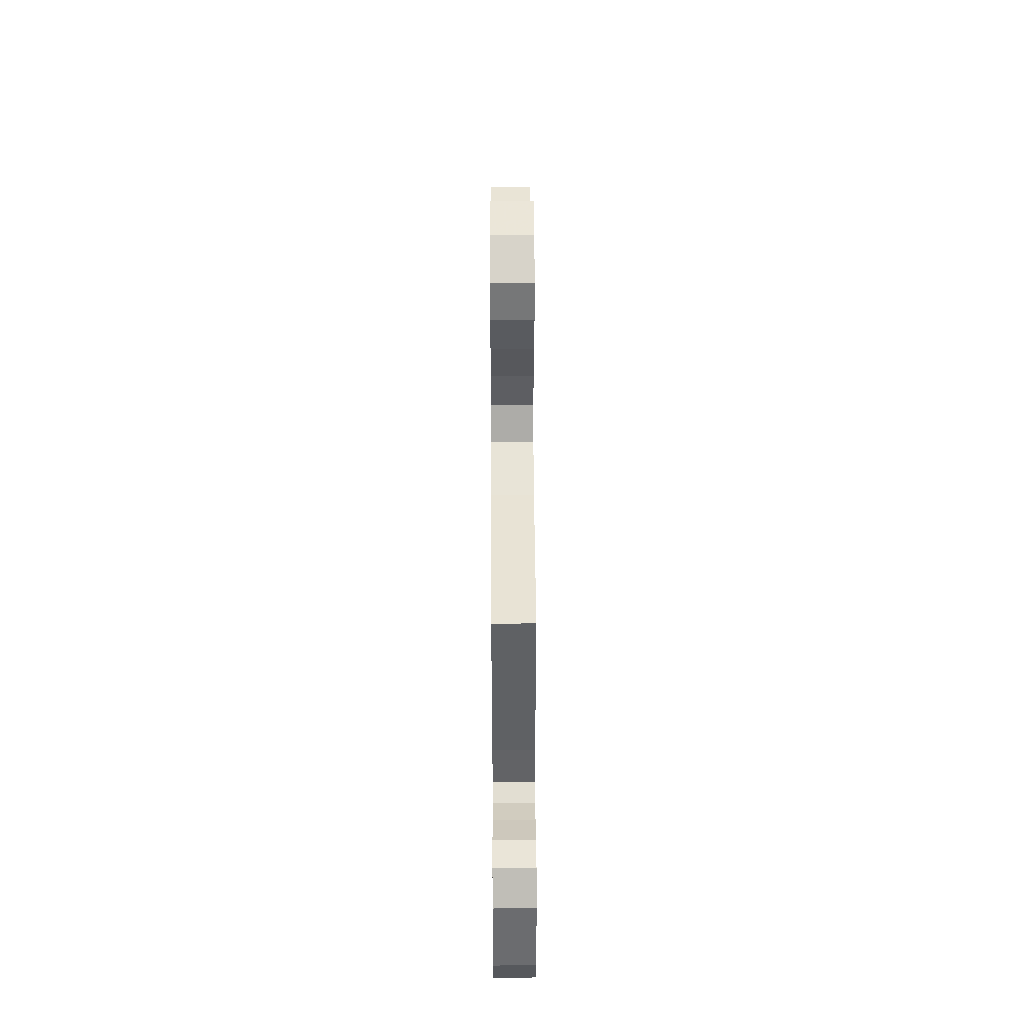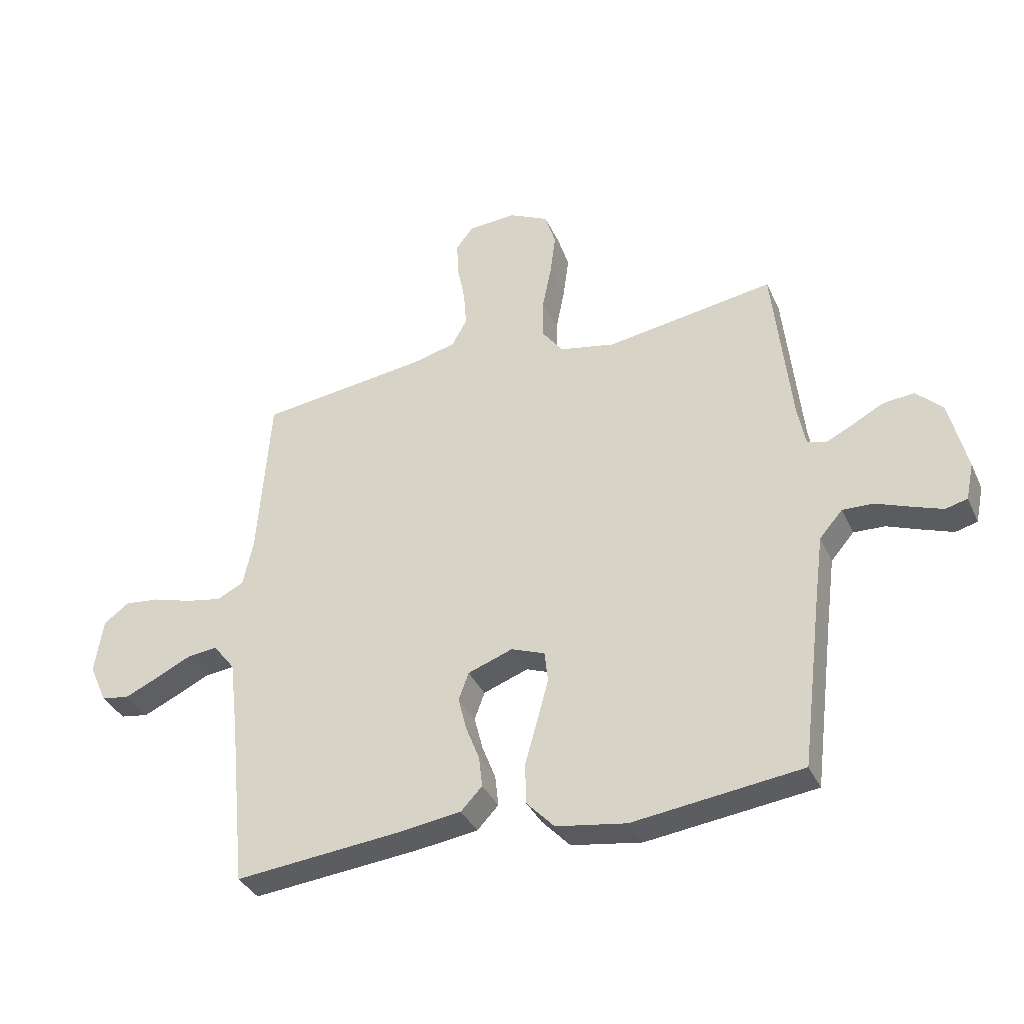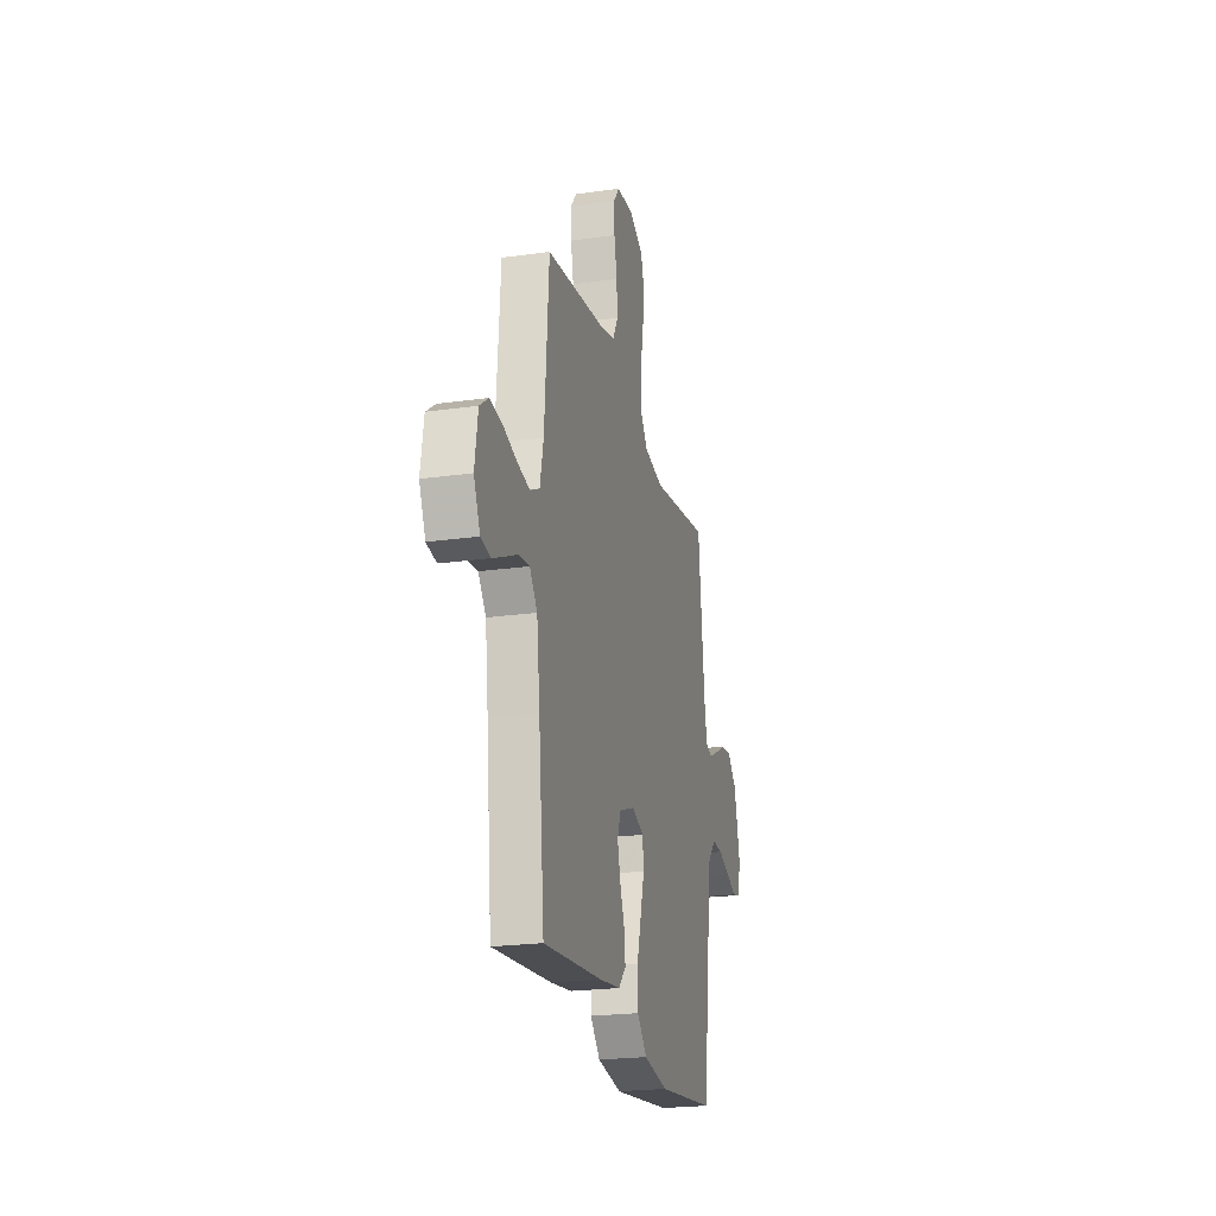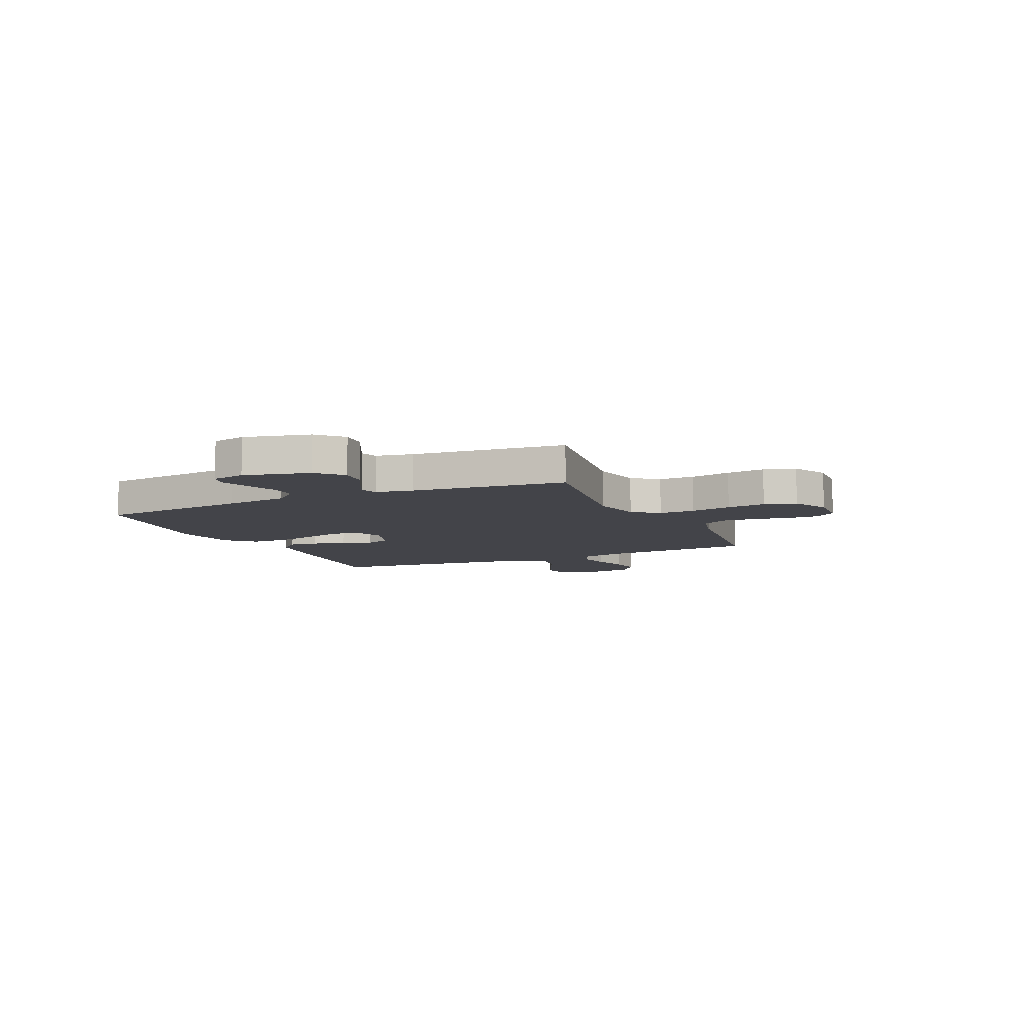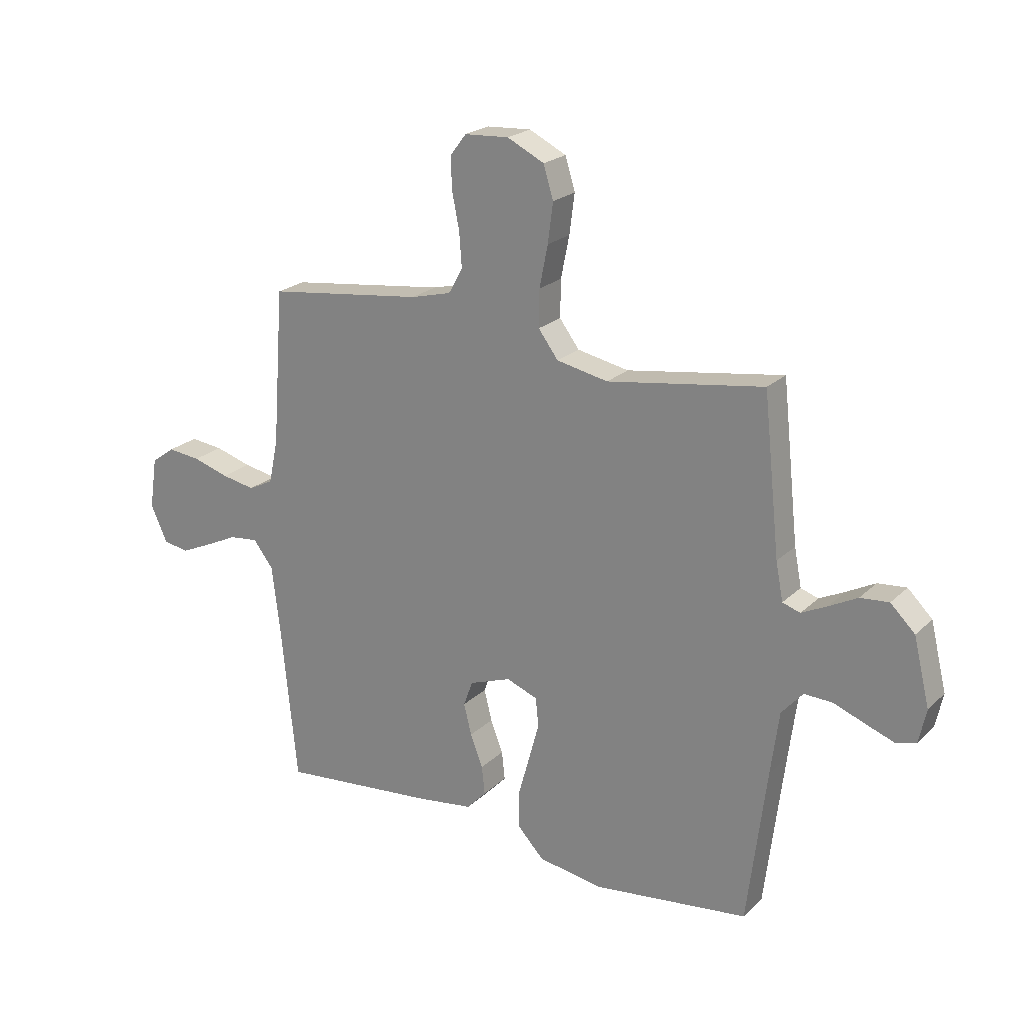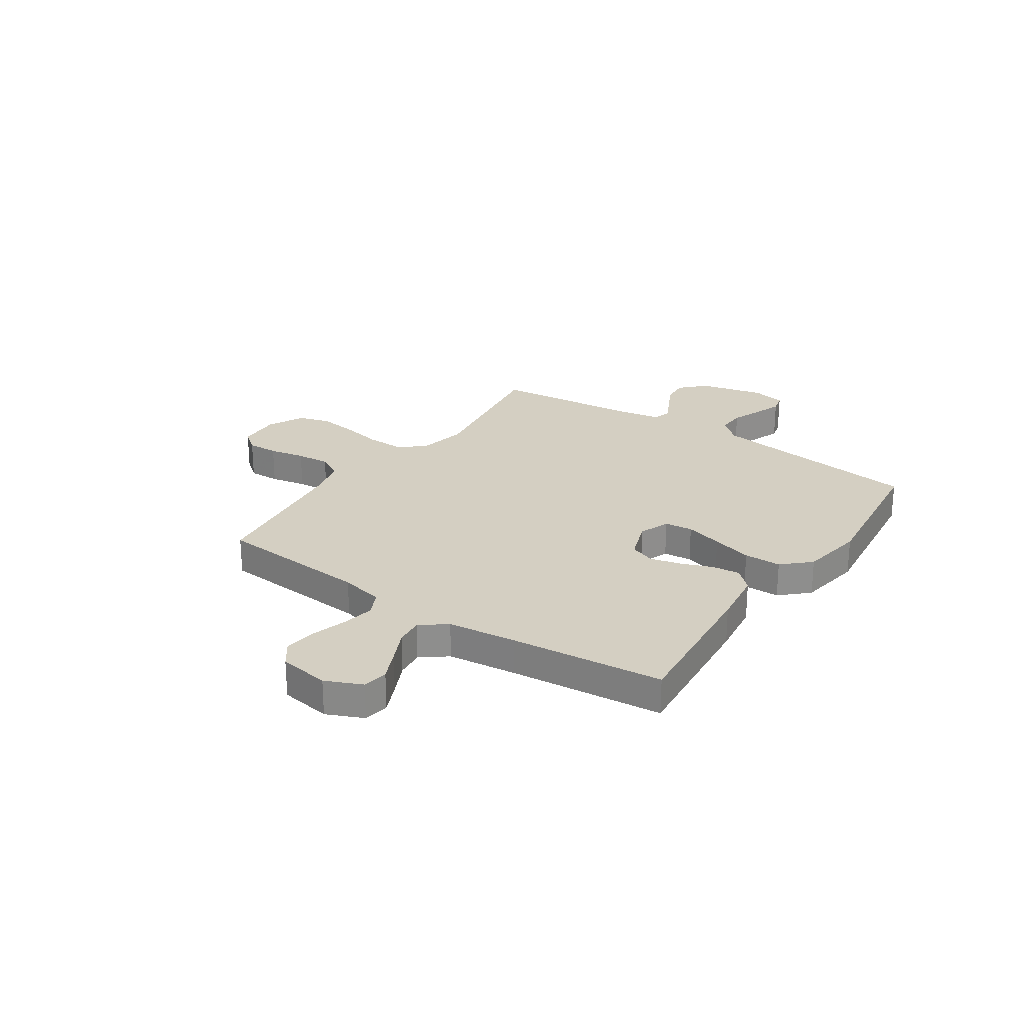
<metadata>
{"format":"obj","ext":"obj","renderer":"f3d","projection":"perspective","resolution":1024,"background":"white","views":[{"elev":50.0,"azim":-90.3,"up":"+Z"},{"elev":-35.9,"azim":-157.6,"up":"+Z"},{"elev":-22.3,"azim":103.8,"up":"+Z"},{"elev":-8.4,"azim":-65.4,"up":"+Y"},{"elev":22.1,"azim":-147.4,"up":"+Z"},{"elev":25.5,"azim":124.3,"up":"+Y"}]}
</metadata>
<code>
v -0.5 0.07 0.5
v -0.2 0.07 0.454
v -0.101 0.07 0.474
v -0.063 0.07 0.525
v -0.064 0.07 0.596
v -0.08 0.07 0.676
v -0.09 0.07 0.752
v -0.071 0.07 0.814
v 0 0.07 0.849
v 0.085 0.07 0.844
v 0.116 0.07 0.804
v 0.114 0.07 0.743
v 0.1 0.07 0.673
v 0.095 0.07 0.607
v 0.122 0.07 0.558
v 0.2 0.07 0.538
v 0.5 0.07 0.5
v 0.522 0.07 0.2
v 0.54 0.07 0.116
v 0.588 0.07 0.092
v 0.652 0.07 0.104
v 0.722 0.07 0.125
v 0.785 0.07 0.132
v 0.83 0.07 0.099
v 0.845 0.07 0
v 0.813 0.07 -0.071
v 0.763 0.07 -0.079
v 0.703 0.07 -0.052
v 0.64 0.07 -0.022
v 0.585 0.07 -0.016
v 0.546 0.07 -0.066
v 0.53 0.07 -0.2
v 0.5 0.07 -0.5
v 0.2 0.07 -0.471
v 0.091 0.07 -0.456
v 0.053 0.07 -0.416
v 0.059 0.07 -0.361
v 0.083 0.07 -0.299
v 0.098 0.07 -0.239
v 0.08 0.07 -0.19
v 0 0.07 -0.161
v -0.06 0.07 -0.184
v -0.066 0.07 -0.239
v -0.046 0.07 -0.312
v -0.024 0.07 -0.391
v -0.025 0.07 -0.464
v -0.075 0.07 -0.517
v -0.2 0.07 -0.537
v -0.5 0.07 -0.5
v -0.537 0.07 -0.2
v -0.553 0.07 -0.078
v -0.594 0.07 -0.031
v -0.649 0.07 -0.033
v -0.709 0.07 -0.056
v -0.764 0.07 -0.076
v -0.803 0.07 -0.066
v -0.817 0.07 0
v -0.786 0.07 0.128
v -0.739 0.07 0.174
v -0.684 0.07 0.169
v -0.629 0.07 0.14
v -0.58 0.07 0.116
v -0.546 0.07 0.127
v -0.532 0.07 0.2
v -0.5 0 0.5
v -0.2 0 0.454
v -0.101 0 0.474
v -0.063 0 0.525
v -0.064 0 0.596
v -0.08 0 0.676
v -0.09 0 0.752
v -0.071 0 0.814
v 0 0 0.849
v 0.085 0 0.844
v 0.116 0 0.804
v 0.114 0 0.743
v 0.1 0 0.673
v 0.095 0 0.607
v 0.122 0 0.558
v 0.2 0 0.538
v 0.5 0 0.5
v 0.522 0 0.2
v 0.54 0 0.116
v 0.588 0 0.092
v 0.652 0 0.104
v 0.722 0 0.125
v 0.785 0 0.132
v 0.83 0 0.099
v 0.845 0 0
v 0.813 0 -0.071
v 0.763 0 -0.079
v 0.703 0 -0.052
v 0.64 0 -0.022
v 0.585 0 -0.016
v 0.546 0 -0.066
v 0.53 0 -0.2
v 0.5 0 -0.5
v 0.2 0 -0.471
v 0.091 0 -0.456
v 0.053 0 -0.416
v 0.059 0 -0.361
v 0.083 0 -0.299
v 0.098 0 -0.239
v 0.08 0 -0.19
v 0 0 -0.161
v -0.06 0 -0.184
v -0.066 0 -0.239
v -0.046 0 -0.312
v -0.024 0 -0.391
v -0.025 0 -0.464
v -0.075 0 -0.517
v -0.2 0 -0.537
v -0.5 0 -0.5
v -0.537 0 -0.2
v -0.553 0 -0.078
v -0.594 0 -0.031
v -0.649 0 -0.033
v -0.709 0 -0.056
v -0.764 0 -0.076
v -0.803 0 -0.066
v -0.817 0 0
v -0.786 0 0.128
v -0.739 0 0.174
v -0.684 0 0.169
v -0.629 0 0.14
v -0.58 0 0.116
v -0.546 0 0.127
v -0.532 0 0.2
f 58 59 60 61
f 58 61 62
f 57 58 62
f 56 57 62 63
f 53 54 55 56
f 47 48 49 50
f 47 50 51
f 44 45 46 47
f 43 44 47 51
f 42 43 51 52
f 35 36 37 38
f 35 38 39
f 32 33 34 35
f 31 32 35 39
f 30 31 39 40
f 26 27 28 29
f 24 25 26 29
f 24 29 30
f 21 22 23 24
f 20 21 24 30
f 19 20 30 40
f 16 17 18
f 15 16 18 19
f 10 11 12 13
f 10 13 14
f 9 10 14
f 8 9 14
f 5 6 7 8
f 5 8 14 15
f 64 1 2
f 63 64 2 3
f 53 56 63
f 52 53 63 3
f 41 42 52 3
f 4 5 15 19
f 19 40 41
f 3 4 19 41
f 125 124 123 122
f 126 125 122
f 126 122 121
f 127 126 121 120
f 120 119 118 117
f 114 113 112 111
f 115 114 111
f 111 110 109 108
f 115 111 108 107
f 116 115 107 106
f 102 101 100 99
f 103 102 99
f 99 98 97 96
f 103 99 96 95
f 104 103 95 94
f 93 92 91 90
f 93 90 89 88
f 94 93 88
f 88 87 86 85
f 94 88 85 84
f 104 94 84 83
f 82 81 80
f 83 82 80 79
f 77 76 75 74
f 78 77 74
f 78 74 73
f 78 73 72
f 72 71 70 69
f 79 78 72 69
f 66 65 128
f 67 66 128 127
f 127 120 117
f 67 127 117 116
f 67 116 106 105
f 83 79 69 68
f 105 104 83
f 105 83 68 67
f 1 65 66 2
f 2 66 67 3
f 3 67 68 4
f 4 68 69 5
f 5 69 70 6
f 6 70 71 7
f 7 71 72 8
f 8 72 73 9
f 9 73 74 10
f 10 74 75 11
f 11 75 76 12
f 12 76 77 13
f 13 77 78 14
f 14 78 79 15
f 15 79 80 16
f 16 80 81 17
f 17 81 82 18
f 18 82 83 19
f 19 83 84 20
f 20 84 85 21
f 21 85 86 22
f 22 86 87 23
f 23 87 88 24
f 24 88 89 25
f 25 89 90 26
f 26 90 91 27
f 27 91 92 28
f 28 92 93 29
f 29 93 94 30
f 30 94 95 31
f 31 95 96 32
f 32 96 97 33
f 33 97 98 34
f 34 98 99 35
f 35 99 100 36
f 36 100 101 37
f 37 101 102 38
f 38 102 103 39
f 39 103 104 40
f 40 104 105 41
f 41 105 106 42
f 42 106 107 43
f 43 107 108 44
f 44 108 109 45
f 45 109 110 46
f 46 110 111 47
f 47 111 112 48
f 48 112 113 49
f 49 113 114 50
f 50 114 115 51
f 51 115 116 52
f 52 116 117 53
f 53 117 118 54
f 54 118 119 55
f 55 119 120 56
f 56 120 121 57
f 57 121 122 58
f 58 122 123 59
f 59 123 124 60
f 60 124 125 61
f 61 125 126 62
f 62 126 127 63
f 63 127 128 64
f 64 128 65 1

</code>
